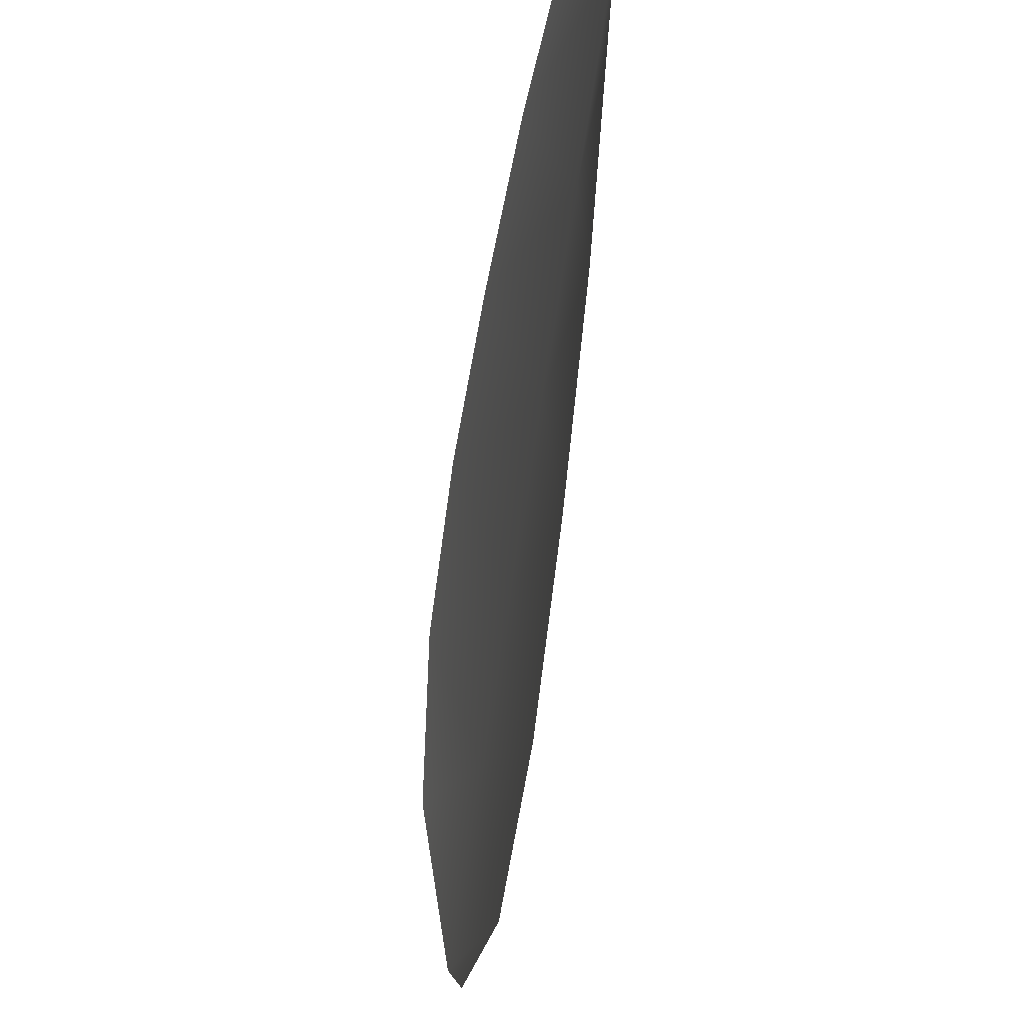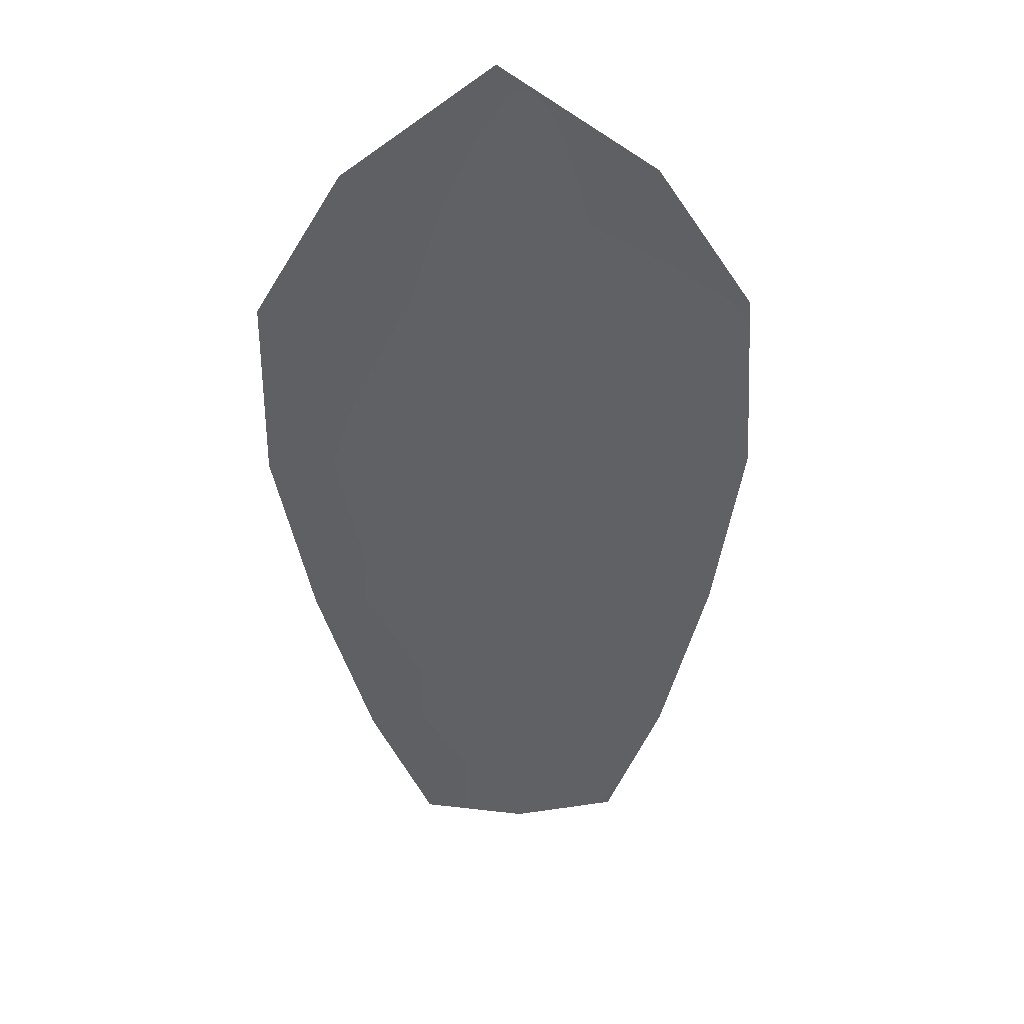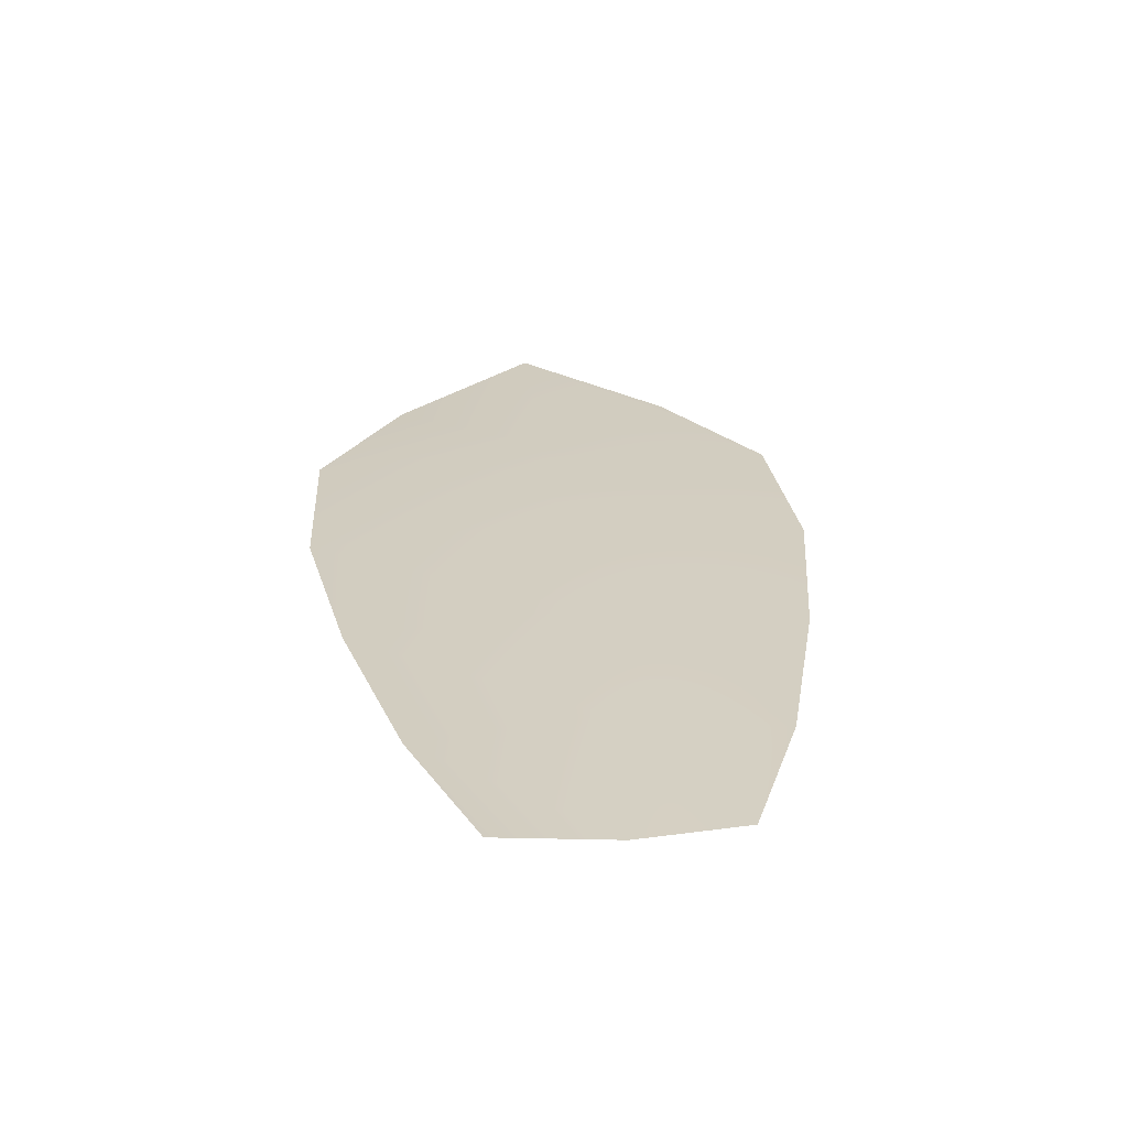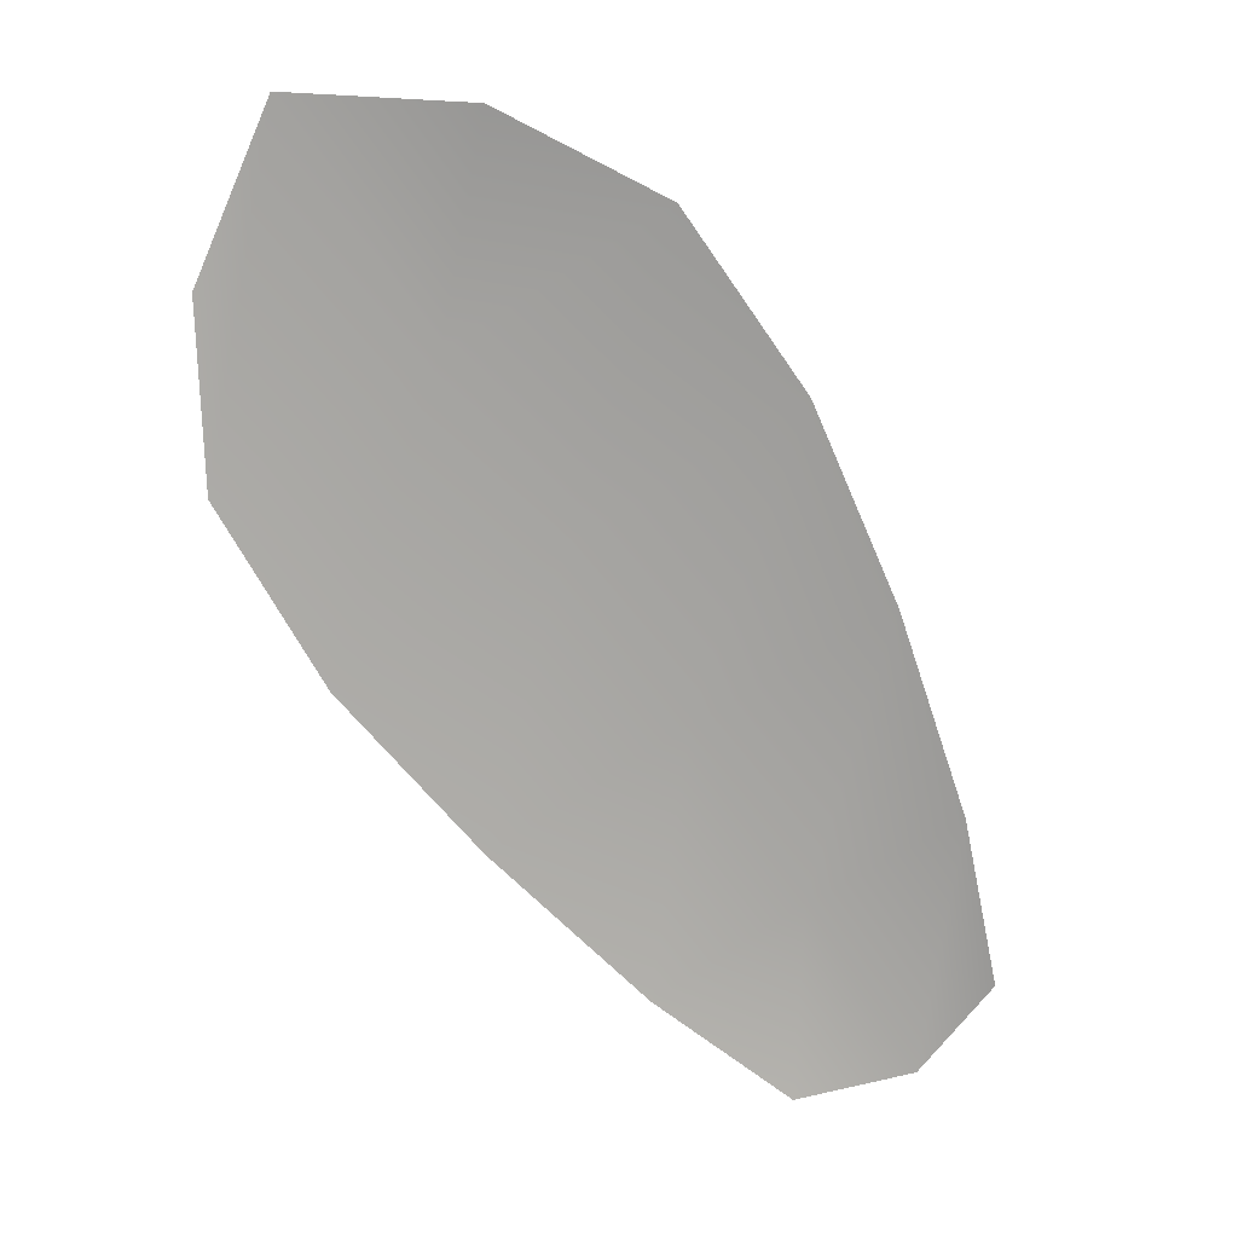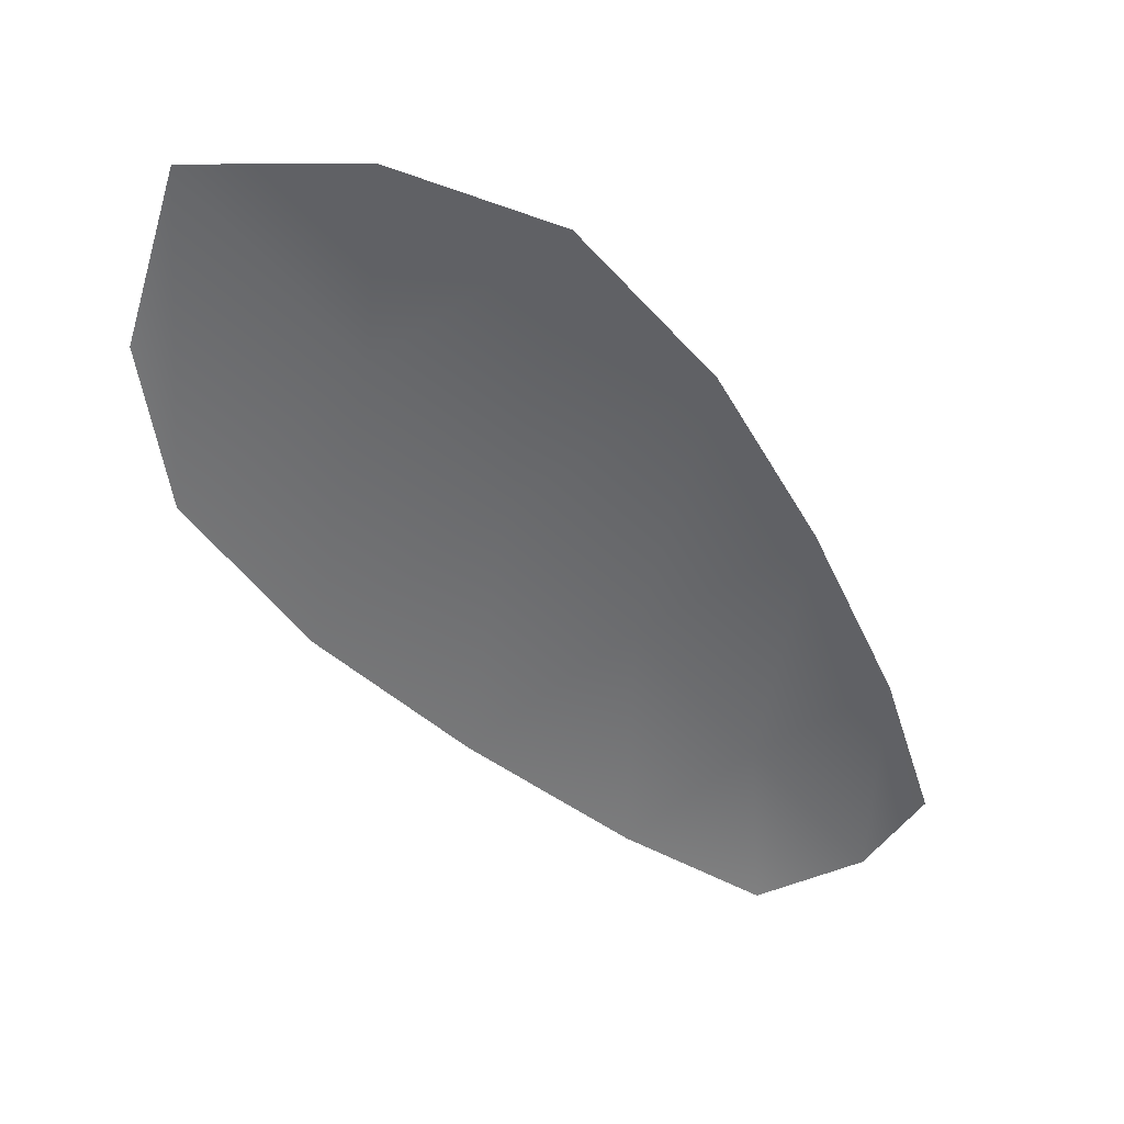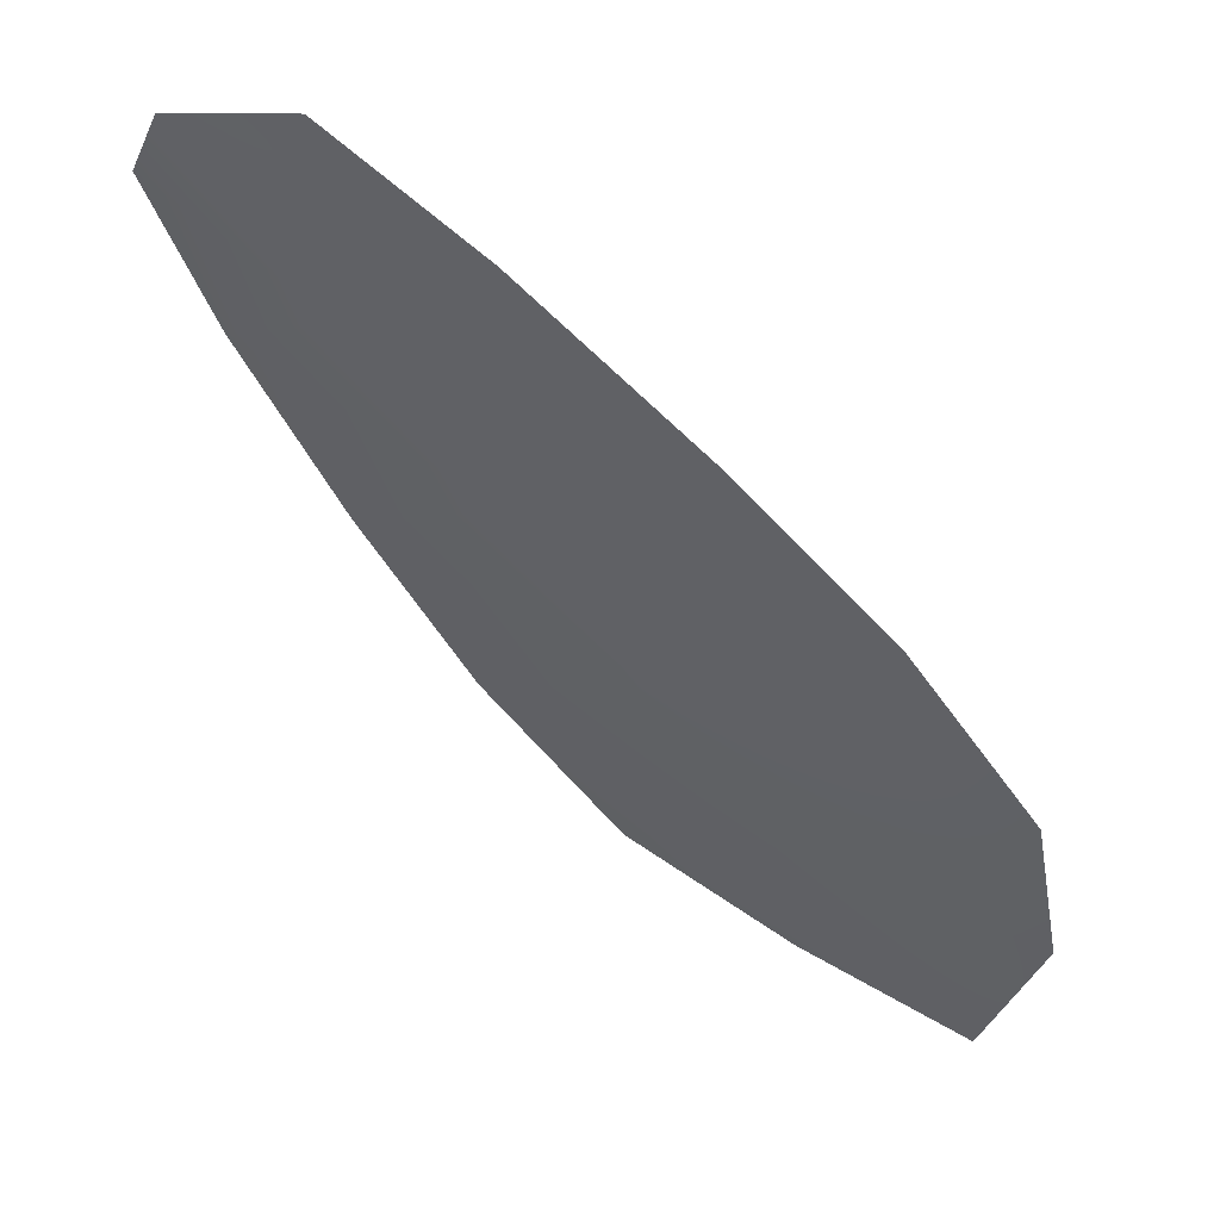
<metadata>
{"format":"obj","ext":"obj","renderer":"f3d","projection":"perspective","resolution":1024,"background":"white","views":[{"elev":-12.3,"azim":-102.2,"up":"+Y"},{"elev":-46.6,"azim":43.0,"up":"+Z"},{"elev":24.9,"azim":-143.4,"up":"+Z"},{"elev":-73.5,"azim":74.0,"up":"+Z"},{"elev":-53.2,"azim":80.2,"up":"+Z"},{"elev":57.1,"azim":28.2,"up":"+Y"}]}
</metadata>
<code>
o feather_flight_tertiary_026
v 0.3235 0.1872 0.01511
v 0.3178 0.1821 0.01511
v 0.3463 0.1638 0.01511
v 0.3385 0.1568 0.01511
v 0.3196 0.1859 0.01583
v 0.3448 0.1576 0.01583
v 0.3288 0.1845 0.01511
v 0.3349 0.1803 0.01511
v 0.3405 0.1757 0.01511
v 0.3451 0.1701 0.01511
v 0.3324 0.1587 0.01511
v 0.3273 0.1639 0.01511
v 0.3234 0.17 0.01511
v 0.3199 0.1766 0.01511
v 0.3243 0.1805 0.01583
v 0.3291 0.1752 0.01583
v 0.3339 0.1698 0.01583
v 0.3387 0.1644 0.01583
f 18 10 3 6
f 11 18 6 4
f 5 1 7 15
f 15 7 8 16
f 16 8 9 17
f 17 9 10 18
f 2 5 15 14
f 14 15 16 13
f 13 16 17 12
f 12 17 18 11

</code>
